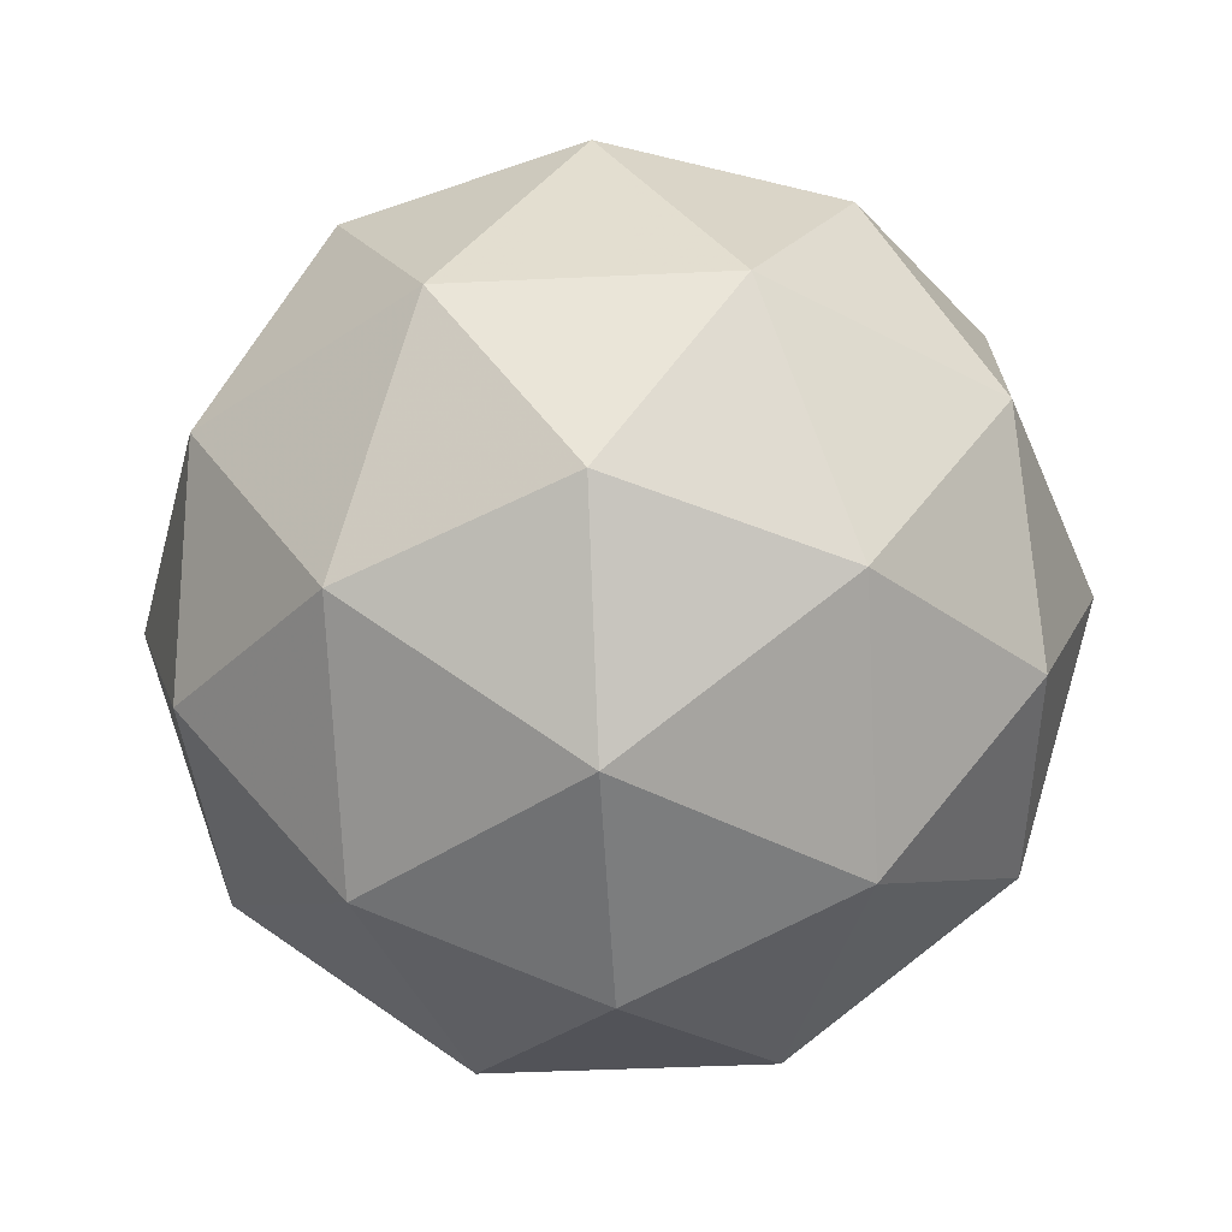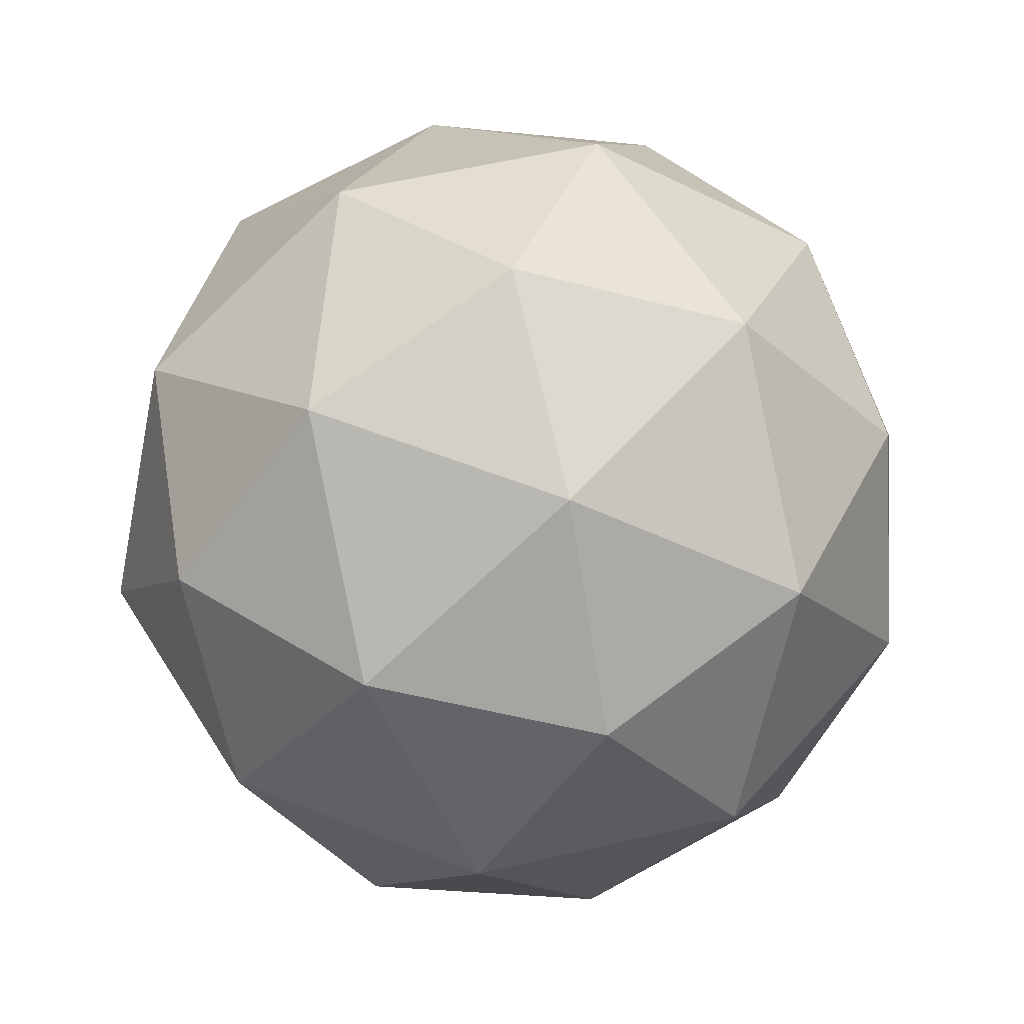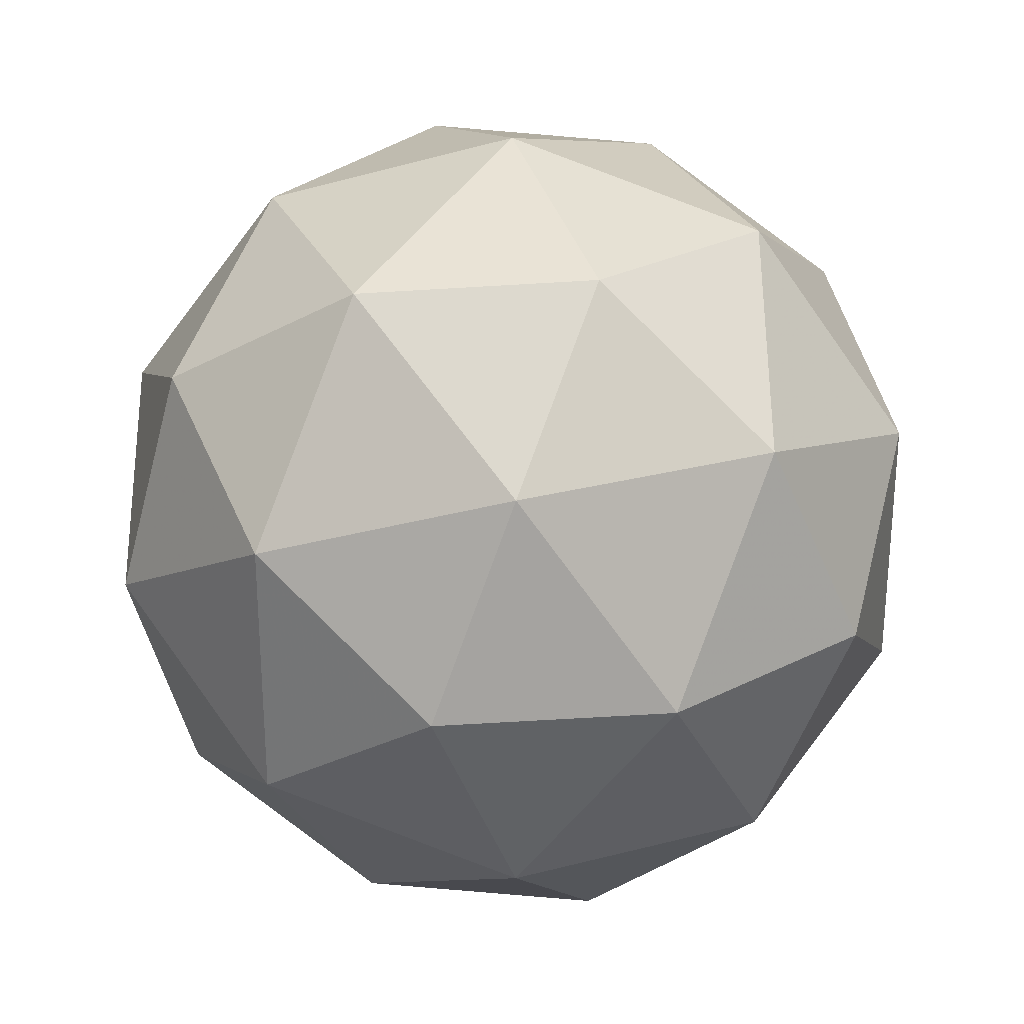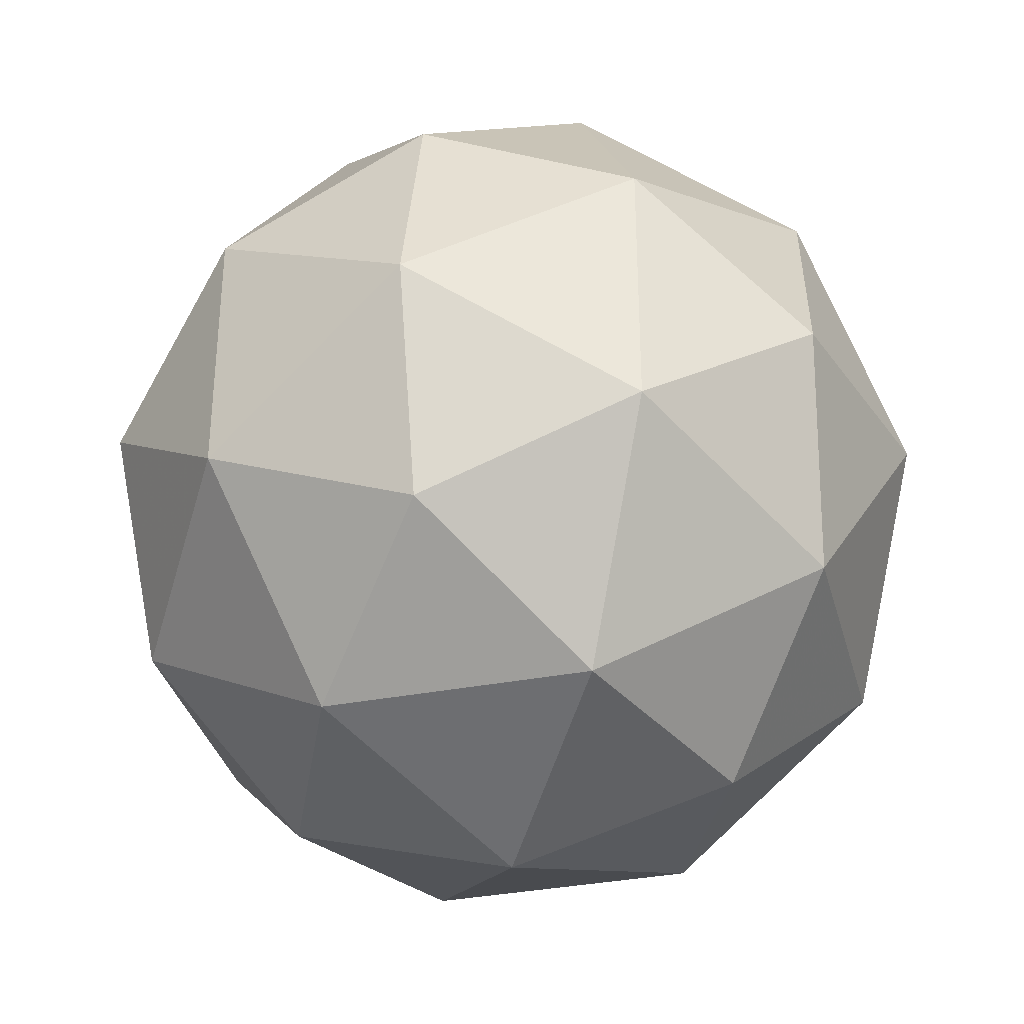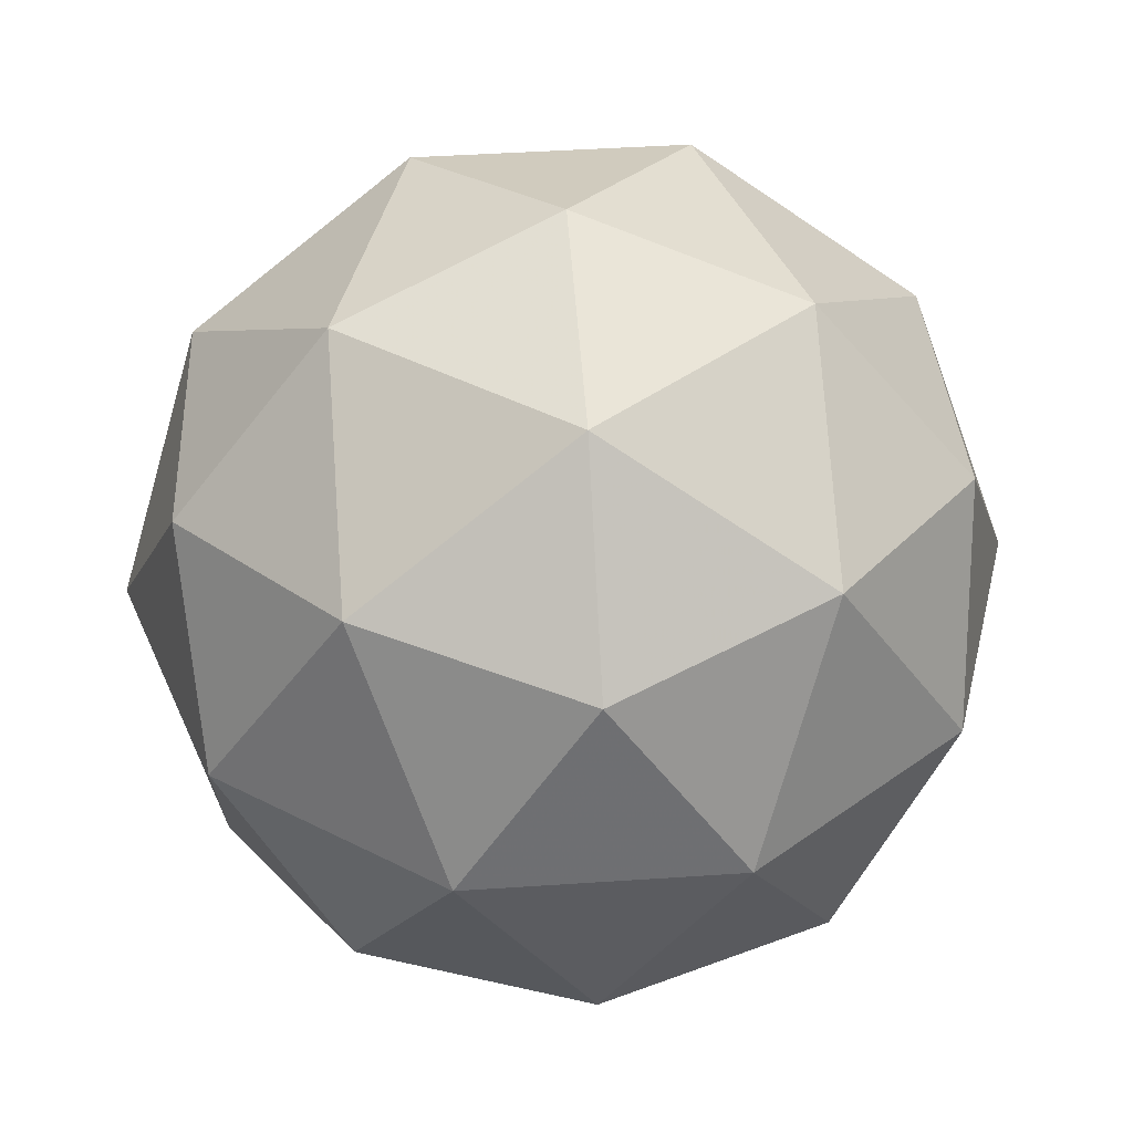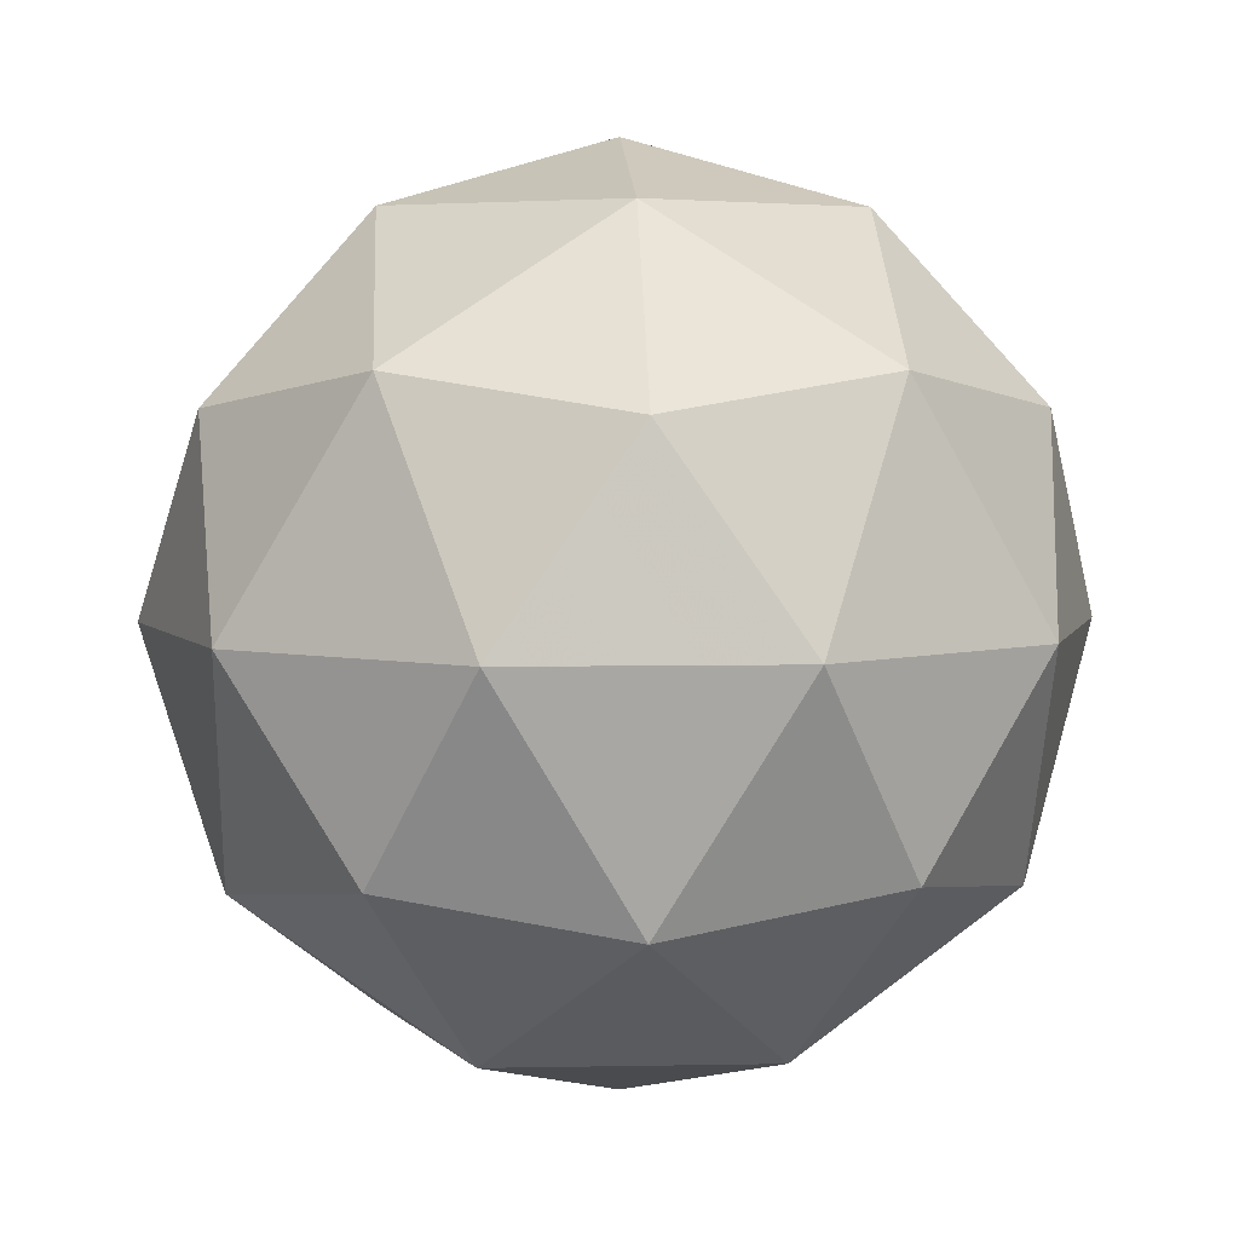
<metadata>
{"format":"obj","ext":"obj","renderer":"f3d","projection":"perspective","resolution":1024,"background":"white","views":[{"elev":-42.1,"azim":-86.7,"up":"+Y"},{"elev":57.5,"azim":-139.6,"up":"+Y"},{"elev":28.6,"azim":-53.2,"up":"+Z"},{"elev":-34.7,"azim":72.7,"up":"+Z"},{"elev":42.9,"azim":85.4,"up":"+Y"},{"elev":5.0,"azim":14.4,"up":"+Y"}]}
</metadata>
<code>
g AINL-i4-g63-s596
v 5605 5694 -5134
v 5695 5726 -5070
v 5571 5726 -5029
v 5757 5811 -5024
v 5784 5794 -5134
v 5495 5726 -5134
v 5571 5726 -5239
v 5695 5726 -5199
v 5805 5904 -5070
v 5547 5811 -4956
v 5661 5794 -4965
v 5605 5904 -4924
v 5417 5811 -5134
v 5461 5794 -5029
v 5406 5904 -5070
v 5547 5811 -5313
v 5461 5794 -5239
v 5482 5904 -5304
v 5757 5811 -5245
v 5661 5794 -5304
v 5729 5904 -5304
v 5729 5904 -4965
v 5482 5904 -4965
v 5406 5904 -5199
v 5605 5904 -5344
v 5805 5904 -5199
v 5663 5998 -4956
v 5750 6015 -5029
v 5639 6083 -5029
v 5453 5998 -5024
v 5550 6015 -4965
v 5516 6083 -5070
v 5453 5998 -5245
v 5427 6015 -5134
v 5516 6083 -5199
v 5663 5998 -5313
v 5550 6015 -5304
v 5639 6083 -5239
v 5793 5998 -5134
v 5750 6015 -5239
v 5716 6083 -5134
v 5605 6114 -5134
f 1 2 3
f 4 2 5
f 1 3 6
f 1 6 7
f 1 7 8
f 4 5 9
f 10 11 12
f 13 14 15
f 16 17 18
f 19 20 21
f 4 9 22
f 10 12 23
f 13 15 24
f 16 18 25
f 19 21 26
f 27 28 29
f 30 31 32
f 33 34 35
f 36 37 38
f 39 40 41
f 41 38 42
f 41 40 38
f 40 36 38
f 38 35 42
f 38 37 35
f 37 33 35
f 35 32 42
f 35 34 32
f 34 30 32
f 32 29 42
f 32 31 29
f 31 27 29
f 29 41 42
f 29 28 41
f 28 39 41
f 26 40 39
f 26 21 40
f 21 36 40
f 25 37 36
f 25 18 37
f 18 33 37
f 24 34 33
f 24 15 34
f 15 30 34
f 23 31 30
f 23 12 31
f 12 27 31
f 22 28 27
f 22 9 28
f 9 39 28
f 21 25 36
f 21 20 25
f 20 16 25
f 18 24 33
f 18 17 24
f 17 13 24
f 15 23 30
f 15 14 23
f 14 10 23
f 12 22 27
f 12 11 22
f 11 4 22
f 9 26 39
f 9 5 26
f 5 19 26
f 8 20 19
f 8 7 20
f 7 16 20
f 7 17 16
f 7 6 17
f 6 13 17
f 6 14 13
f 6 3 14
f 3 10 14
f 5 8 19
f 5 2 8
f 2 1 8
f 3 11 10
f 3 2 11
f 2 4 11
f 2 4 11

</code>
